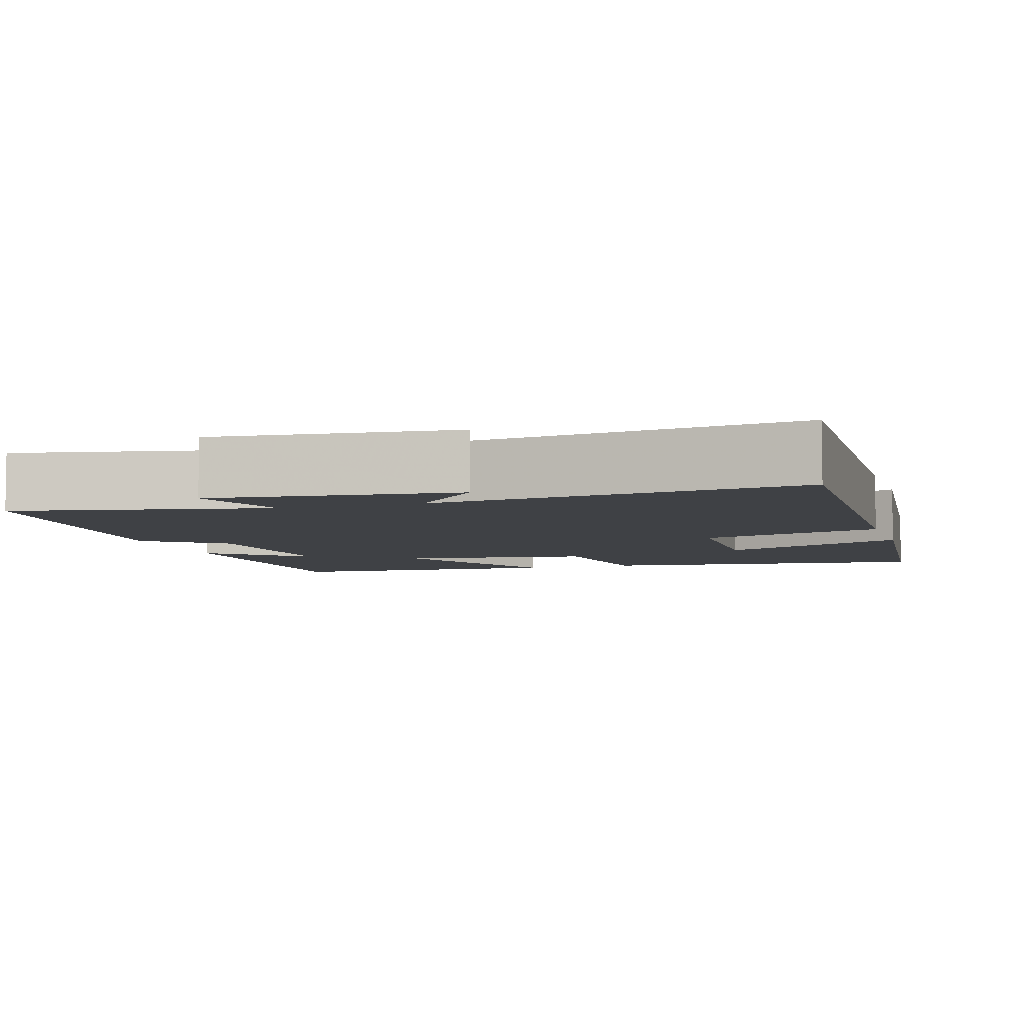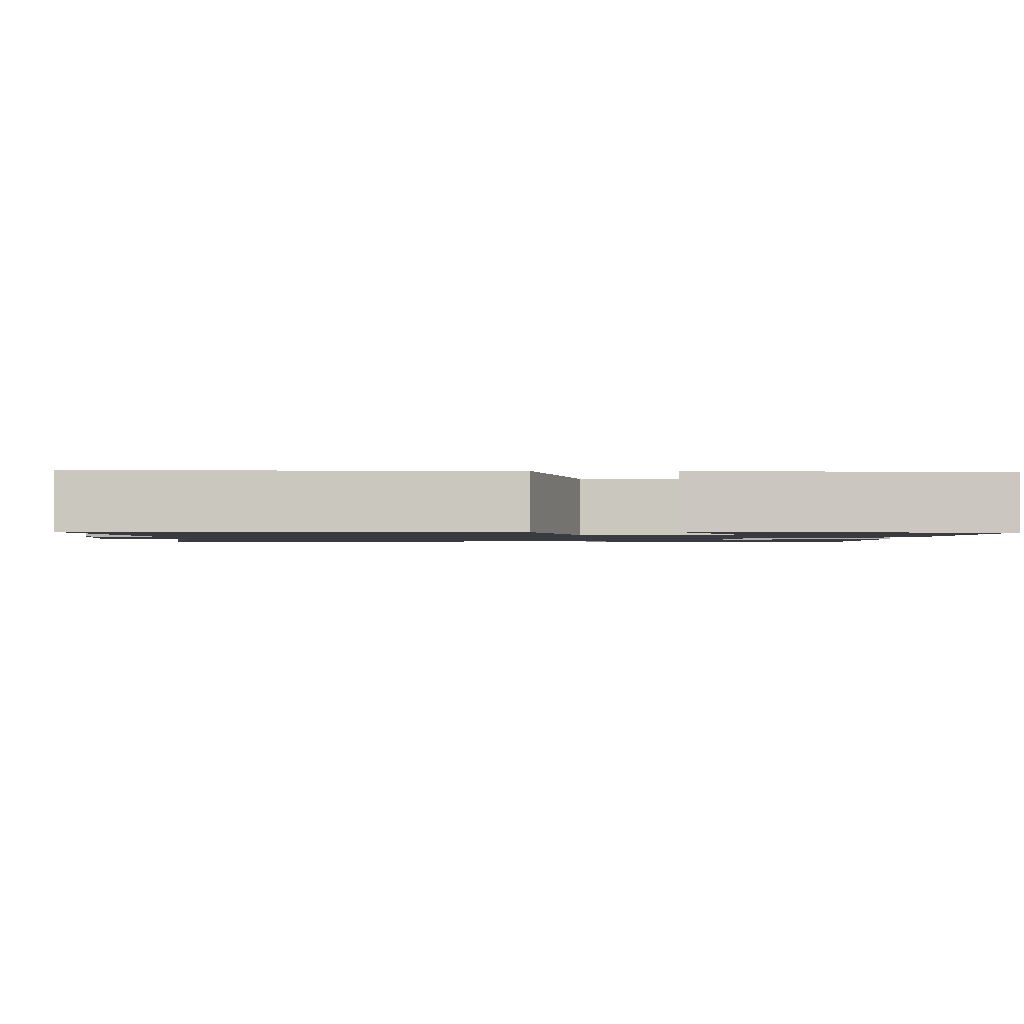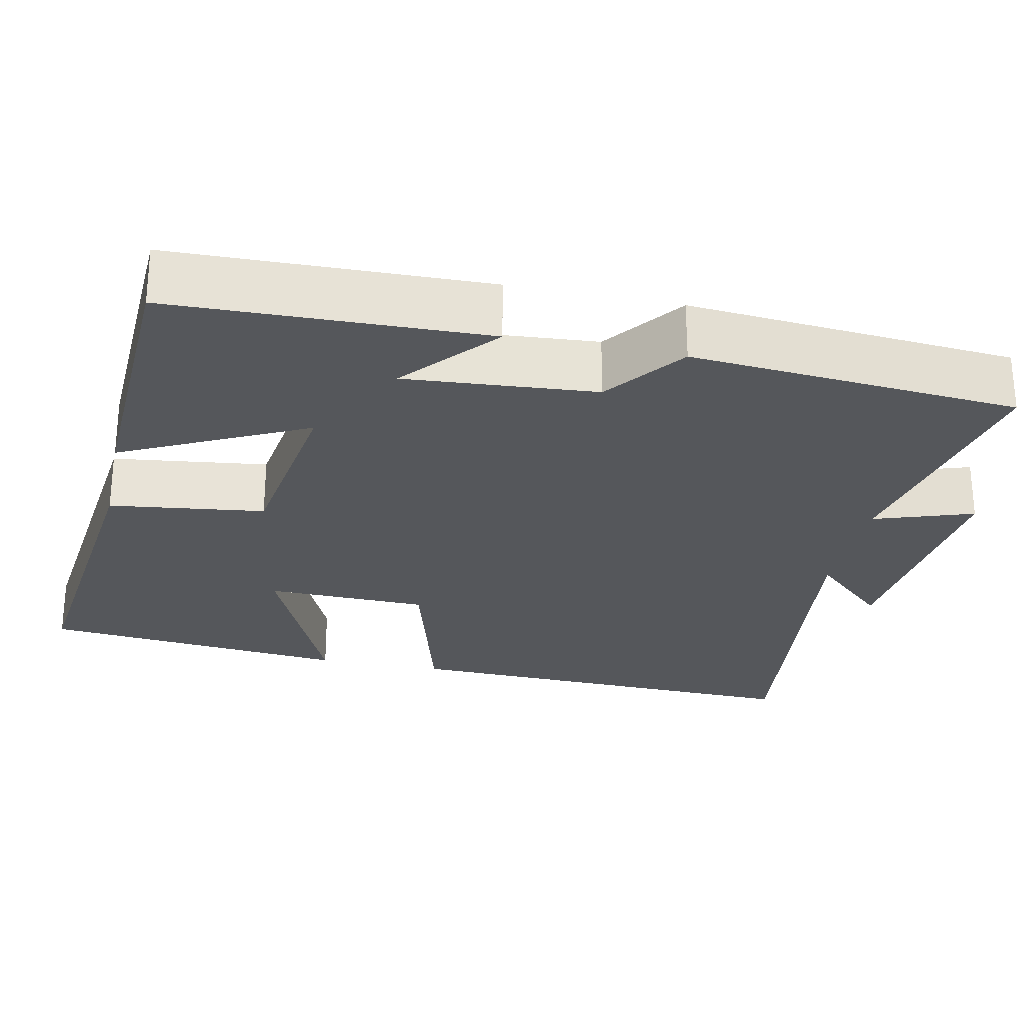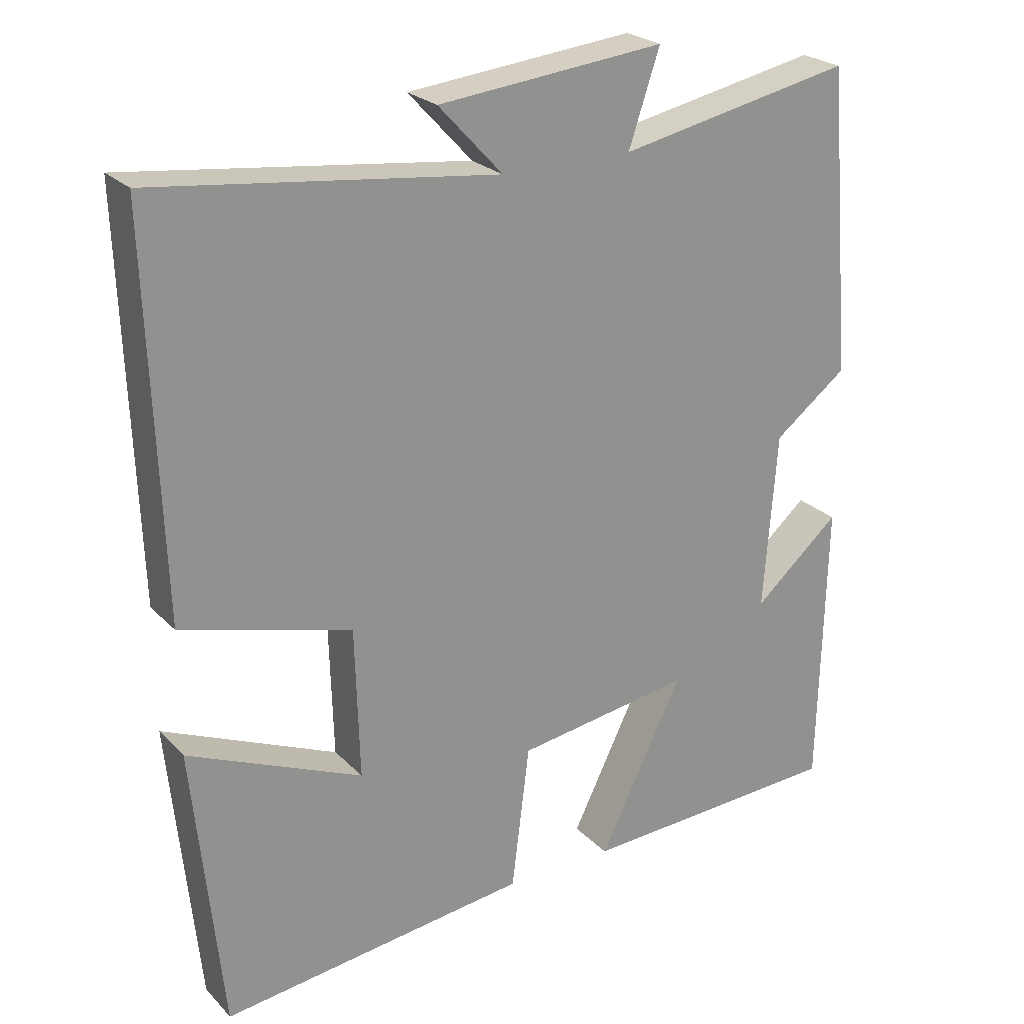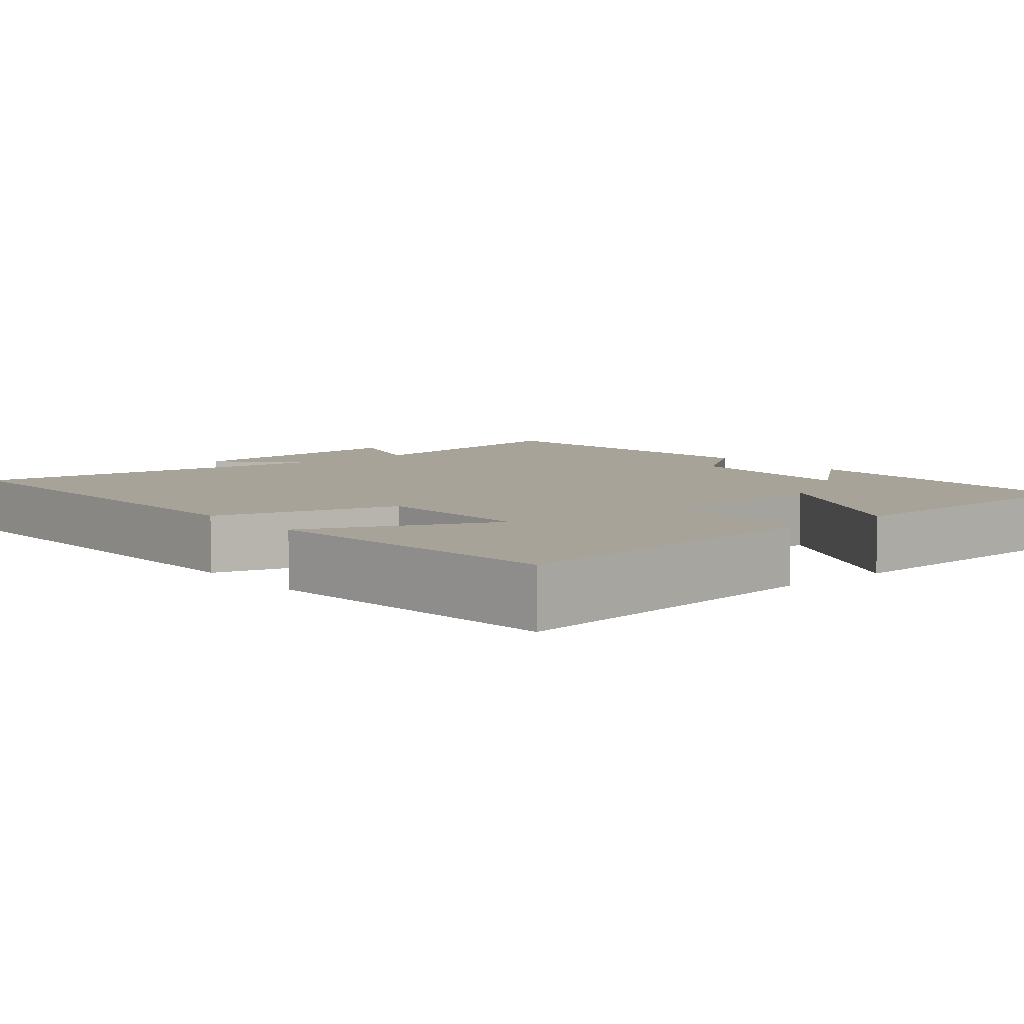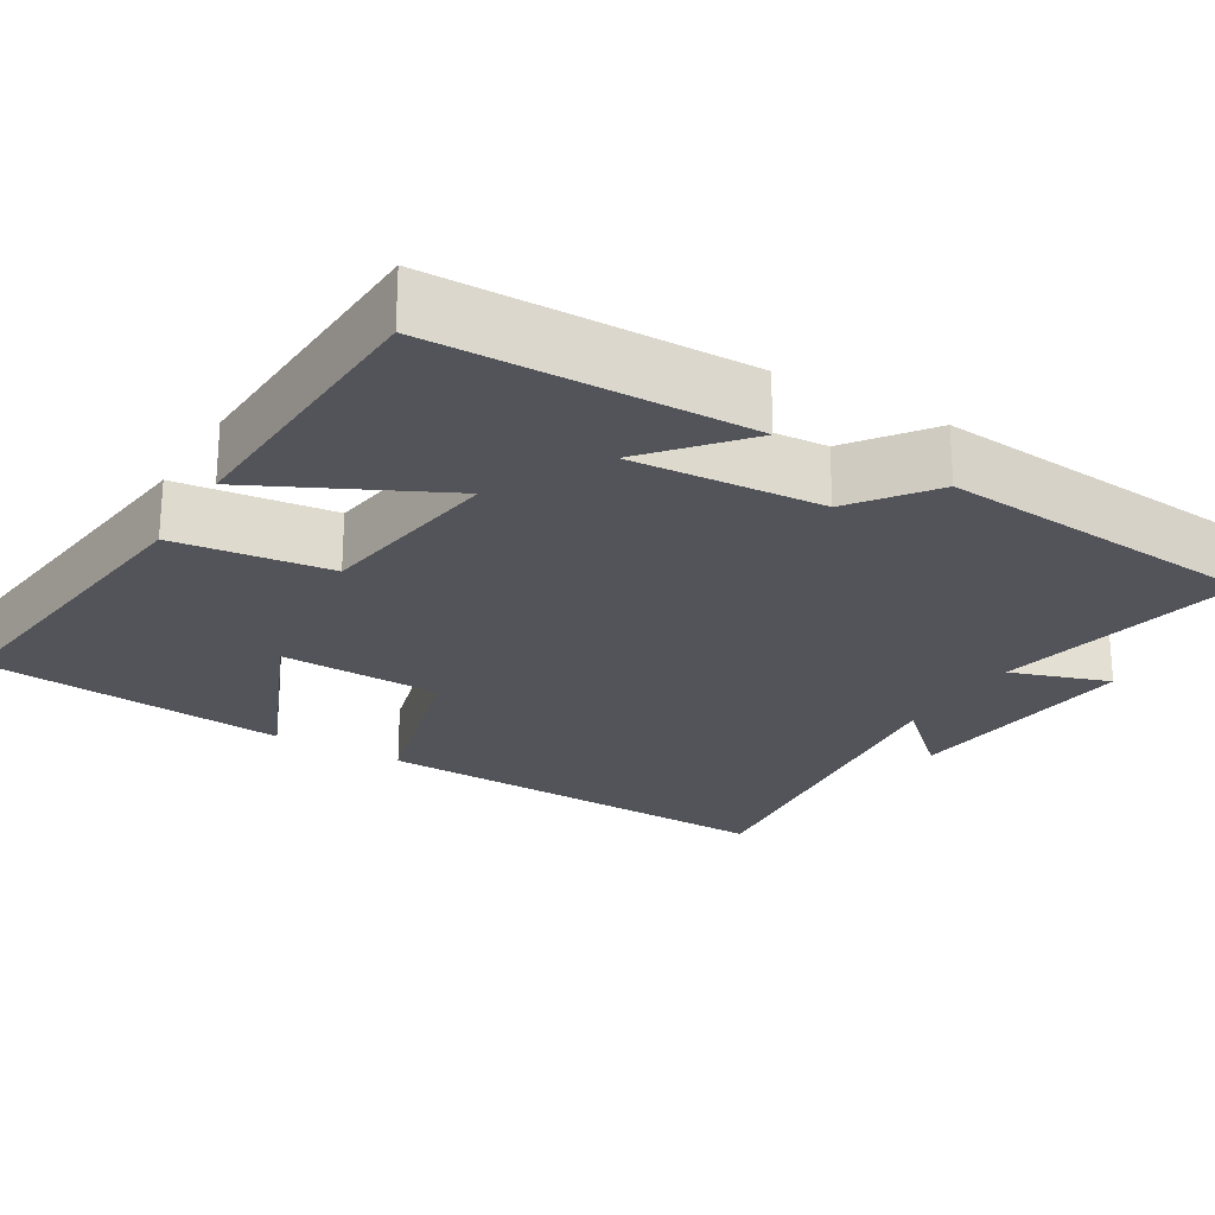
<metadata>
{"format":"obj","ext":"obj","renderer":"f3d","projection":"perspective","resolution":1024,"background":"white","views":[{"elev":-5.7,"azim":17.2,"up":"+Y"},{"elev":-1.4,"azim":90.0,"up":"+Y"},{"elev":-26.4,"azim":-101.8,"up":"+Y"},{"elev":24.3,"azim":147.7,"up":"+Z"},{"elev":6.9,"azim":140.6,"up":"+Y"},{"elev":-23.7,"azim":-120.9,"up":"+Y"}]}
</metadata>
<code>
v -0.491 0.07 -0.483
v -0.5 0.07 -0.079
v -0.38 0.07 -0.182
v -0.398 0.07 0.064
v -0.5 0.07 0.141
v -0.464 0.07 0.565
v -0.138 0.07 0.5
v -0.181 0.07 0.628
v 0.133 0.07 0.596
v 0.044 0.07 0.5
v 0.518 0.07 0.558
v 0.5 0.07 0.018
v 0.264 0.07 -0.047
v 0.258 0.07 -0.257
v 0.5 0.07 -0.152
v 0.46 0.07 -0.551
v 0.03 0.07 -0.5
v 0.005 0.07 -0.299
v -0.239 0.07 -0.263
v -0.122 0.07 -0.5
v -0.491 0 -0.483
v -0.5 0 -0.079
v -0.38 0 -0.182
v -0.398 0 0.064
v -0.5 0 0.141
v -0.464 0 0.565
v -0.138 0 0.5
v -0.181 0 0.628
v 0.133 0 0.596
v 0.044 0 0.5
v 0.518 0 0.558
v 0.5 0 0.018
v 0.264 0 -0.047
v 0.258 0 -0.257
v 0.5 0 -0.152
v 0.46 0 -0.551
v 0.03 0 -0.5
v 0.005 0 -0.299
v -0.239 0 -0.263
v -0.122 0 -0.5
f 19 20 1
f 16 17 18
f 14 15 16
f 14 16 18
f 13 14 18 19
f 10 11 12 13
f 7 8 9 10
f 7 10 13 19
f 4 5 6 7
f 3 4 7 19
f 1 2 3
f 1 3 19
f 21 40 39
f 38 37 36
f 36 35 34
f 38 36 34
f 39 38 34 33
f 33 32 31 30
f 30 29 28 27
f 39 33 30 27
f 27 26 25 24
f 39 27 24 23
f 23 22 21
f 39 23 21
f 1 21 22 2
f 2 22 23 3
f 3 23 24 4
f 4 24 25 5
f 5 25 26 6
f 6 26 27 7
f 7 27 28 8
f 8 28 29 9
f 9 29 30 10
f 10 30 31 11
f 11 31 32 12
f 12 32 33 13
f 13 33 34 14
f 14 34 35 15
f 15 35 36 16
f 16 36 37 17
f 17 37 38 18
f 18 38 39 19
f 19 39 40 20
f 20 40 21 1

</code>
